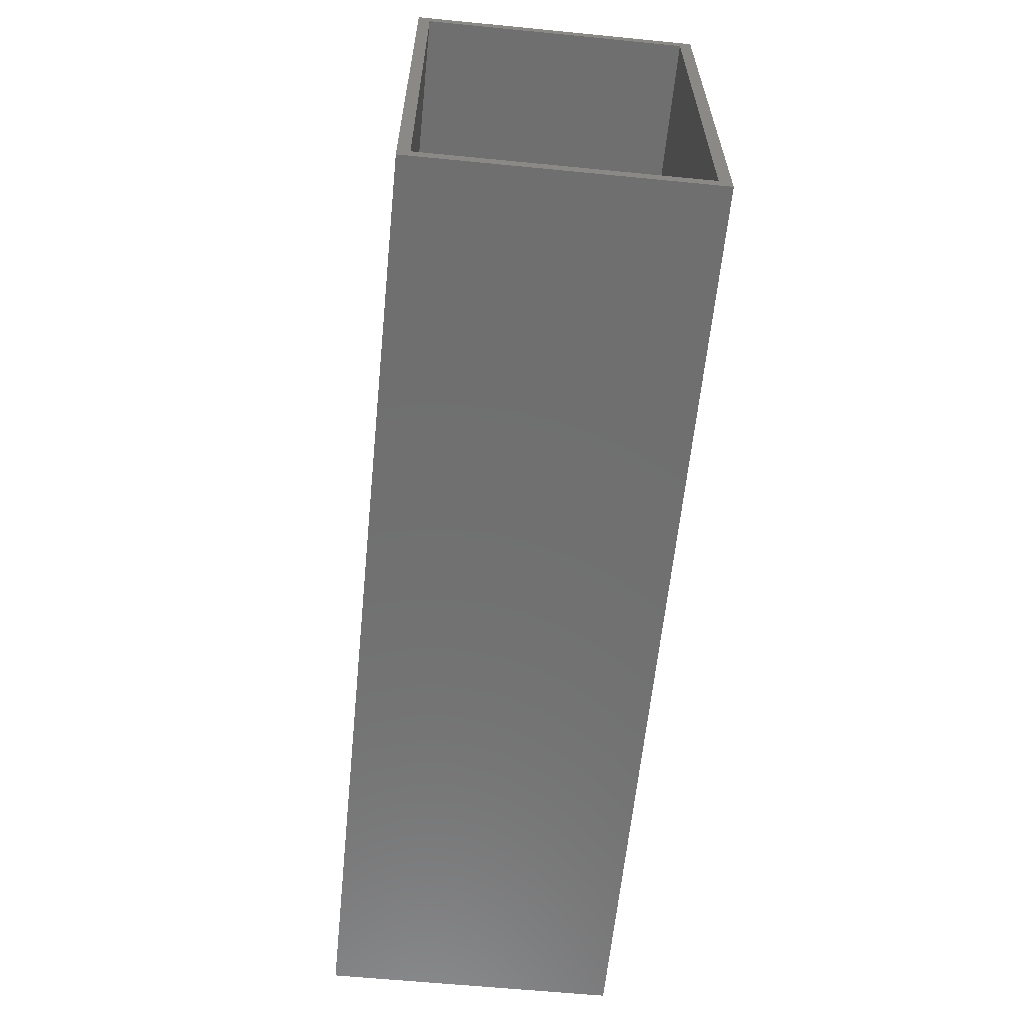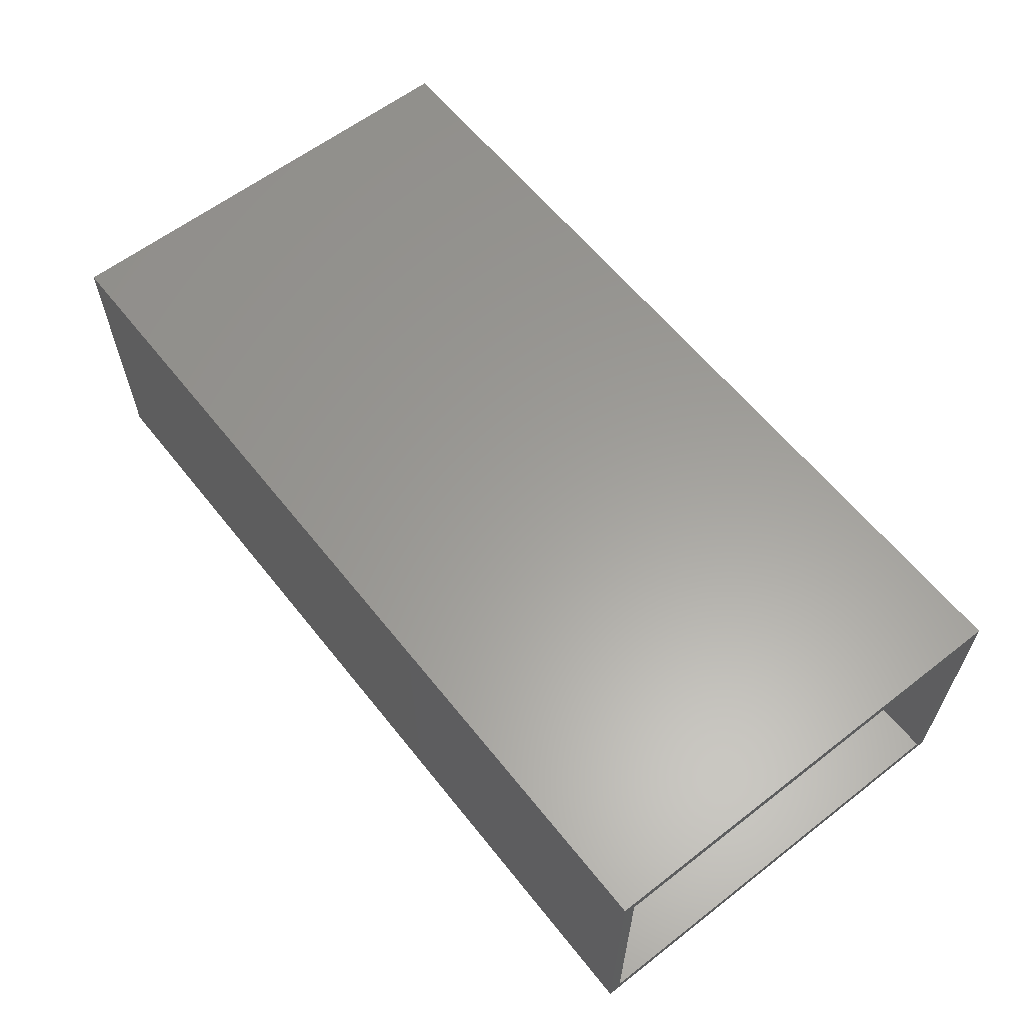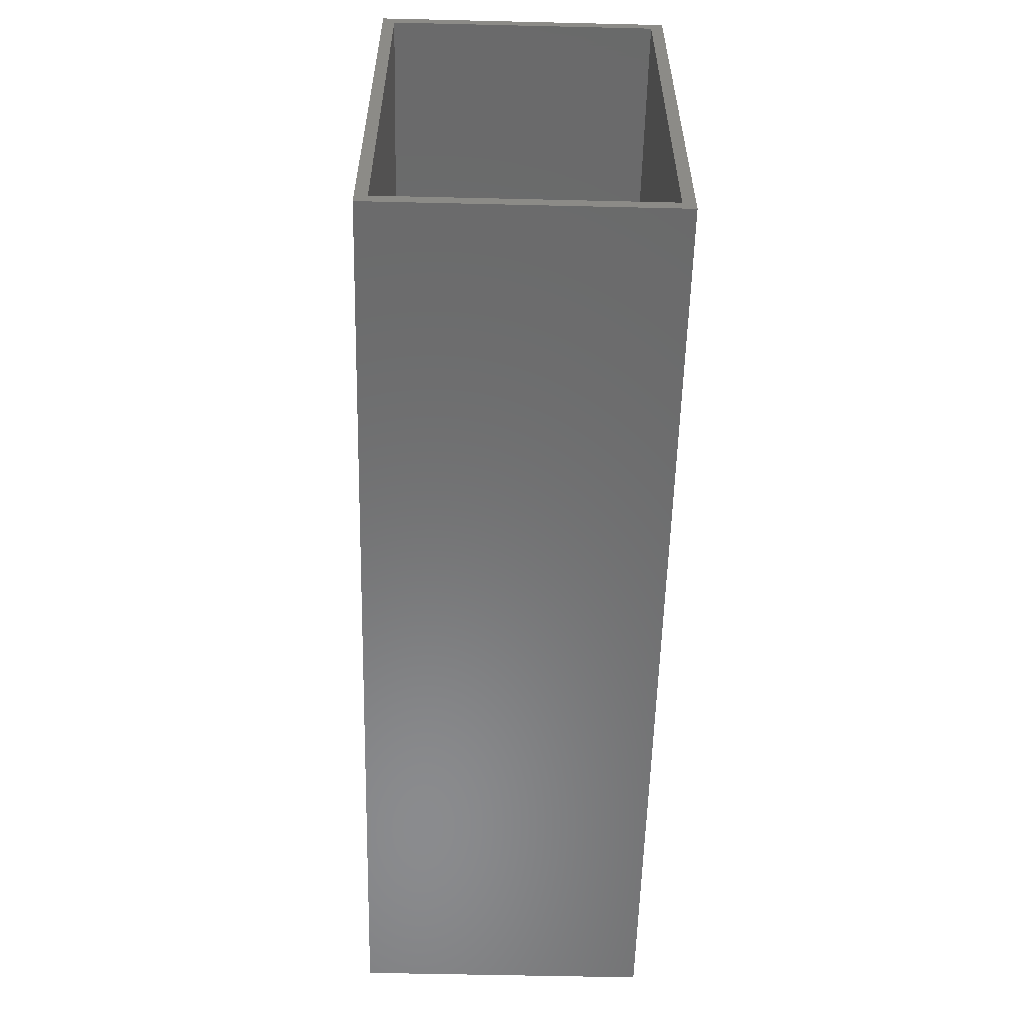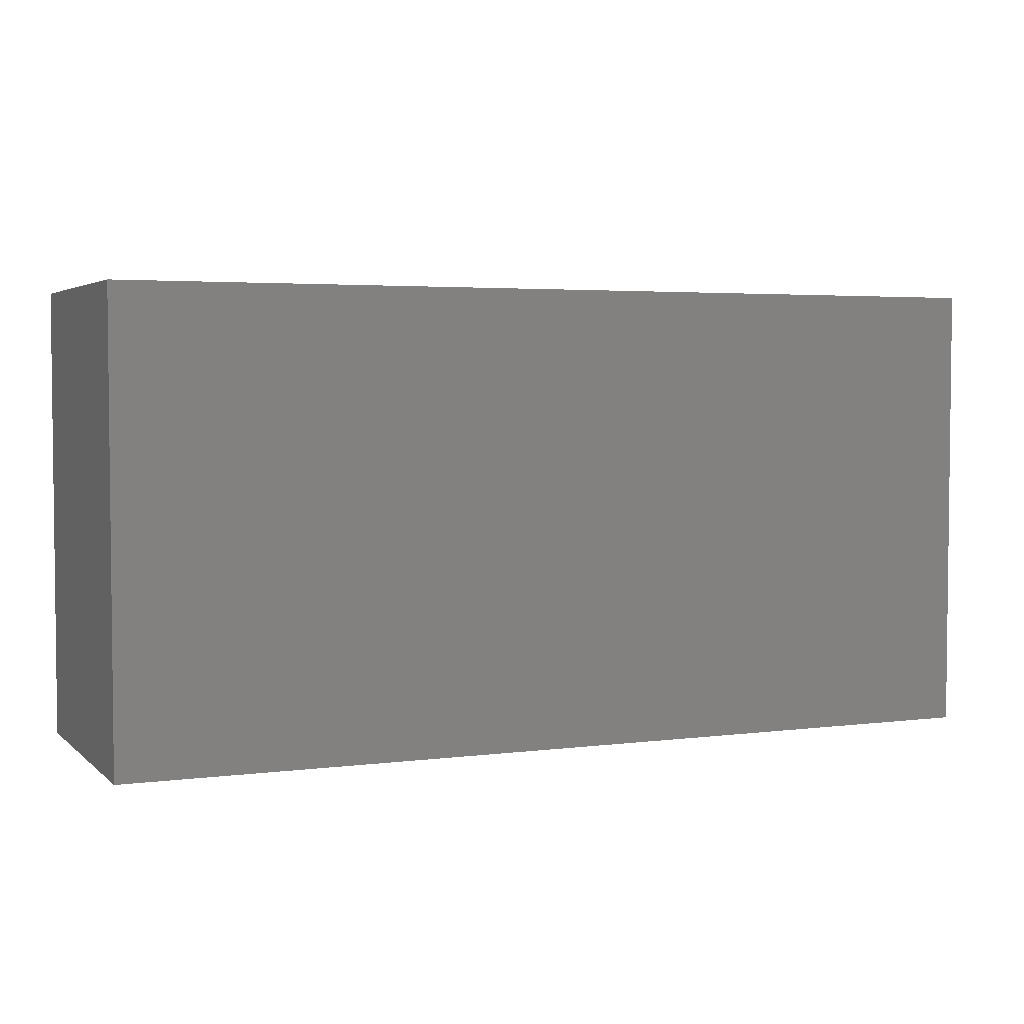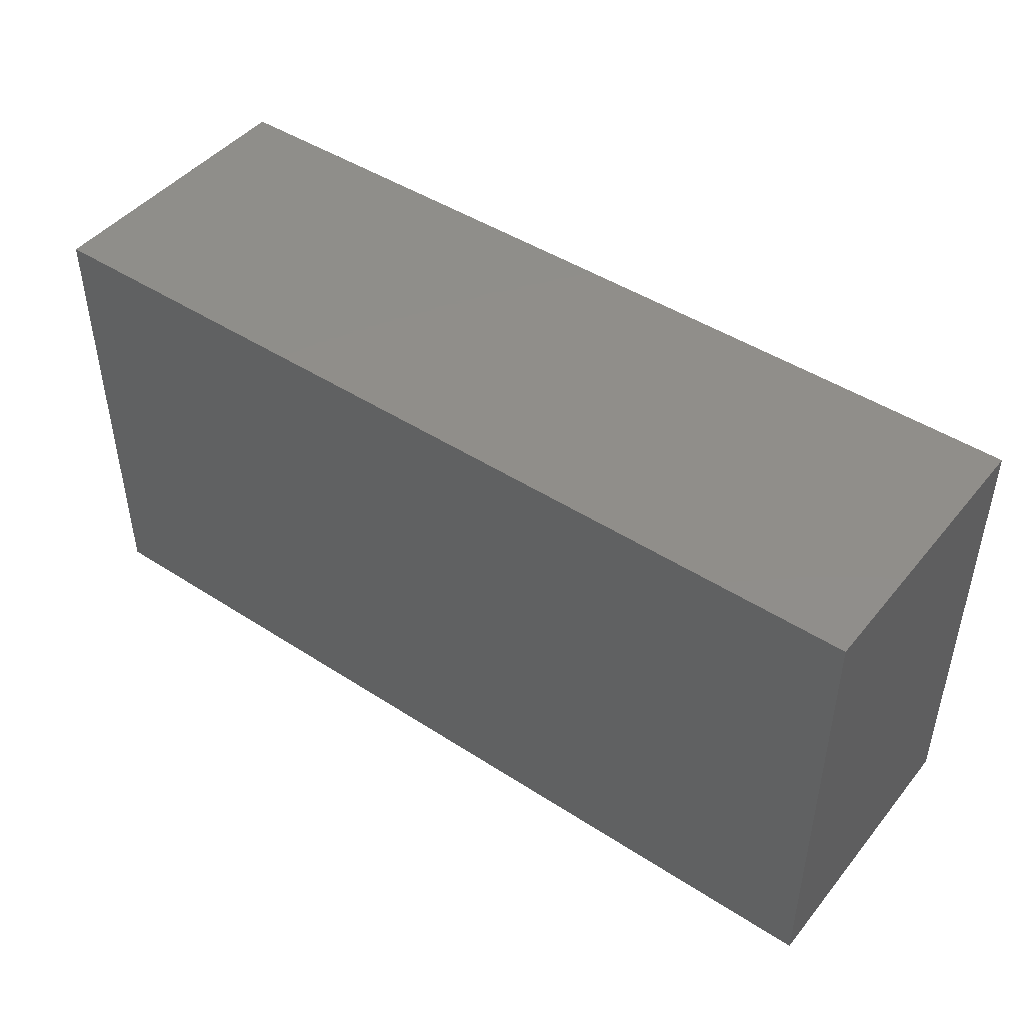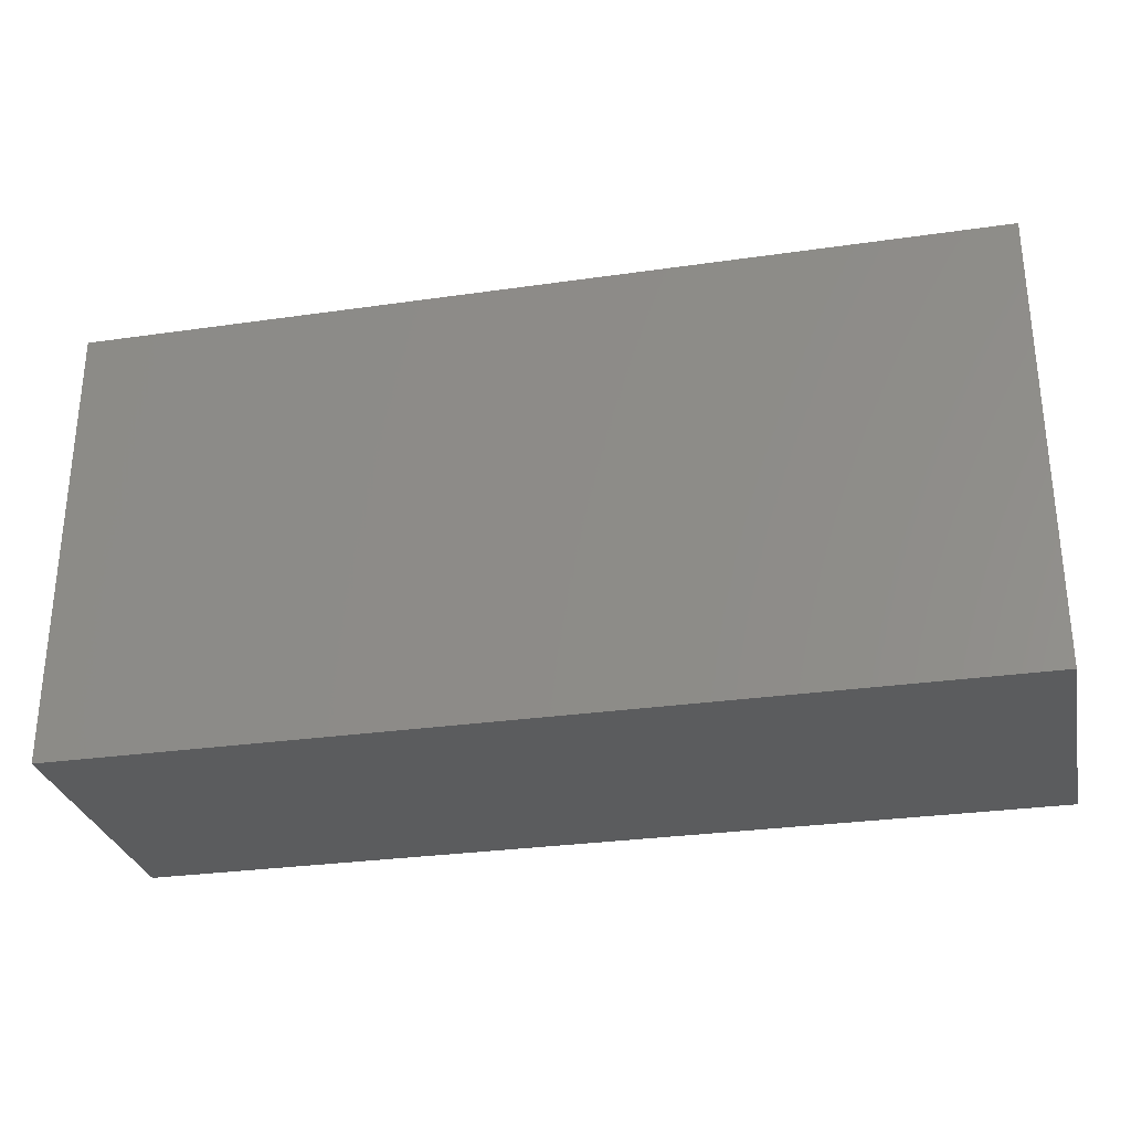
<metadata>
{"format":"stl","ext":"stl","renderer":"f3d","projection":"perspective","resolution":1024,"background":"white","views":[{"elev":-61.4,"azim":-95.7,"up":"+Y"},{"elev":60.6,"azim":-128.3,"up":"+Z"},{"elev":-56.8,"azim":-91.4,"up":"+Y"},{"elev":3.7,"azim":156.7,"up":"+Y"},{"elev":45.6,"azim":36.7,"up":"+Y"},{"elev":-29.3,"azim":-168.0,"up":"+Y"}]}
</metadata>
<code>
# stl→obj: 16 verts, 28 faces
v -0.5921 1.753e-17 0.07895
v -0.5921 -0.01562 0.09457
v -0.5921 1.753e-17 0.4579
v -0.5921 -0.01562 0.4423
v -0.5921 -0.6016 0.4579
v -0.5921 -0.5859 0.4423
v -0.5921 -0.6016 0.07895
v -0.5921 -0.5859 0.09457
v 0.5923 -0.5859 0.09457
v 0.5923 -0.01562 0.09457
v 0.5923 -0.5859 0.4423
v 0.5923 -0.01562 0.4423
v 0.6079 -0.6016 0.07895
v 0.6079 -0.6016 0.4579
v 0.6079 1.508e-16 0.07895
v 0.6079 1.508e-16 0.4579
f 1 2 3
f 3 2 4
f 3 4 5
f 5 4 6
f 5 6 7
f 7 6 8
f 7 8 1
f 1 8 2
f 8 9 2
f 2 9 10
f 11 6 12
f 12 6 4
f 4 2 12
f 12 2 10
f 6 11 8
f 8 11 9
f 10 9 12
f 12 9 11
f 7 13 5
f 5 13 14
f 1 3 15
f 15 3 16
f 14 16 5
f 5 16 3
f 15 16 13
f 13 16 14
f 7 1 13
f 13 1 15

</code>
